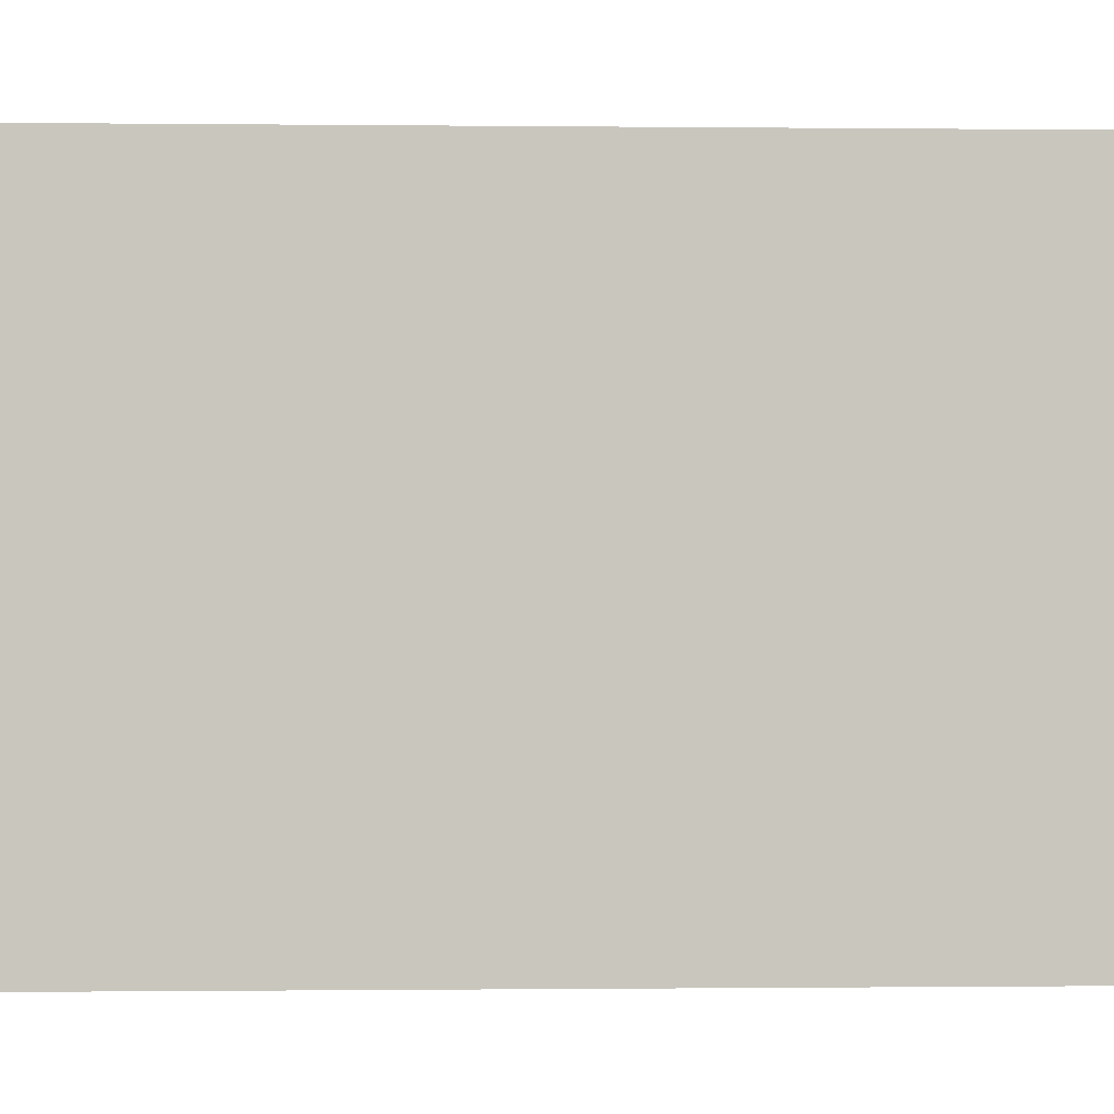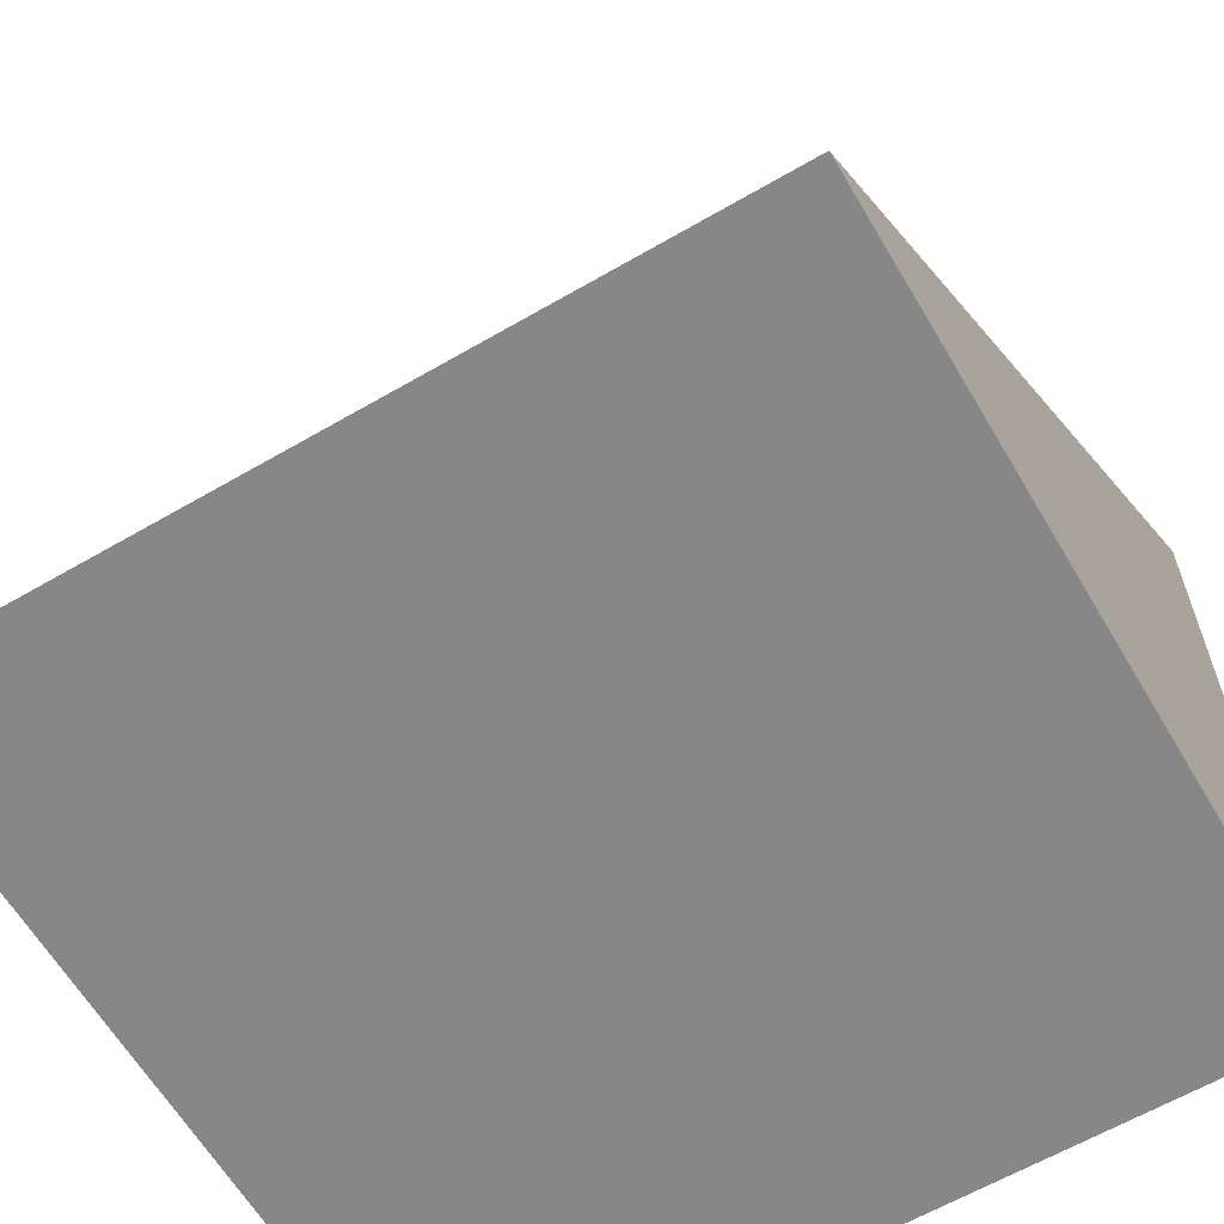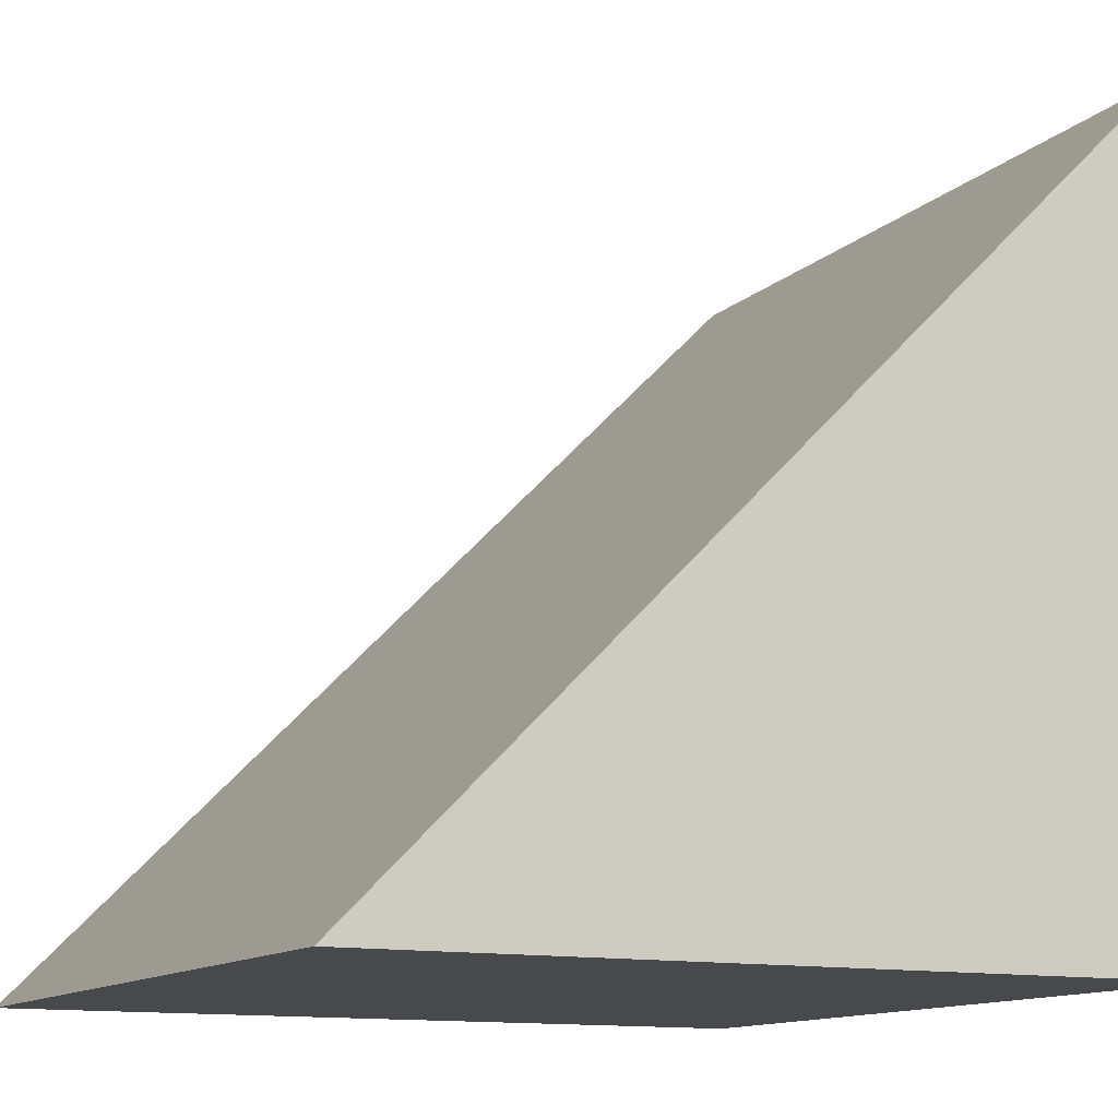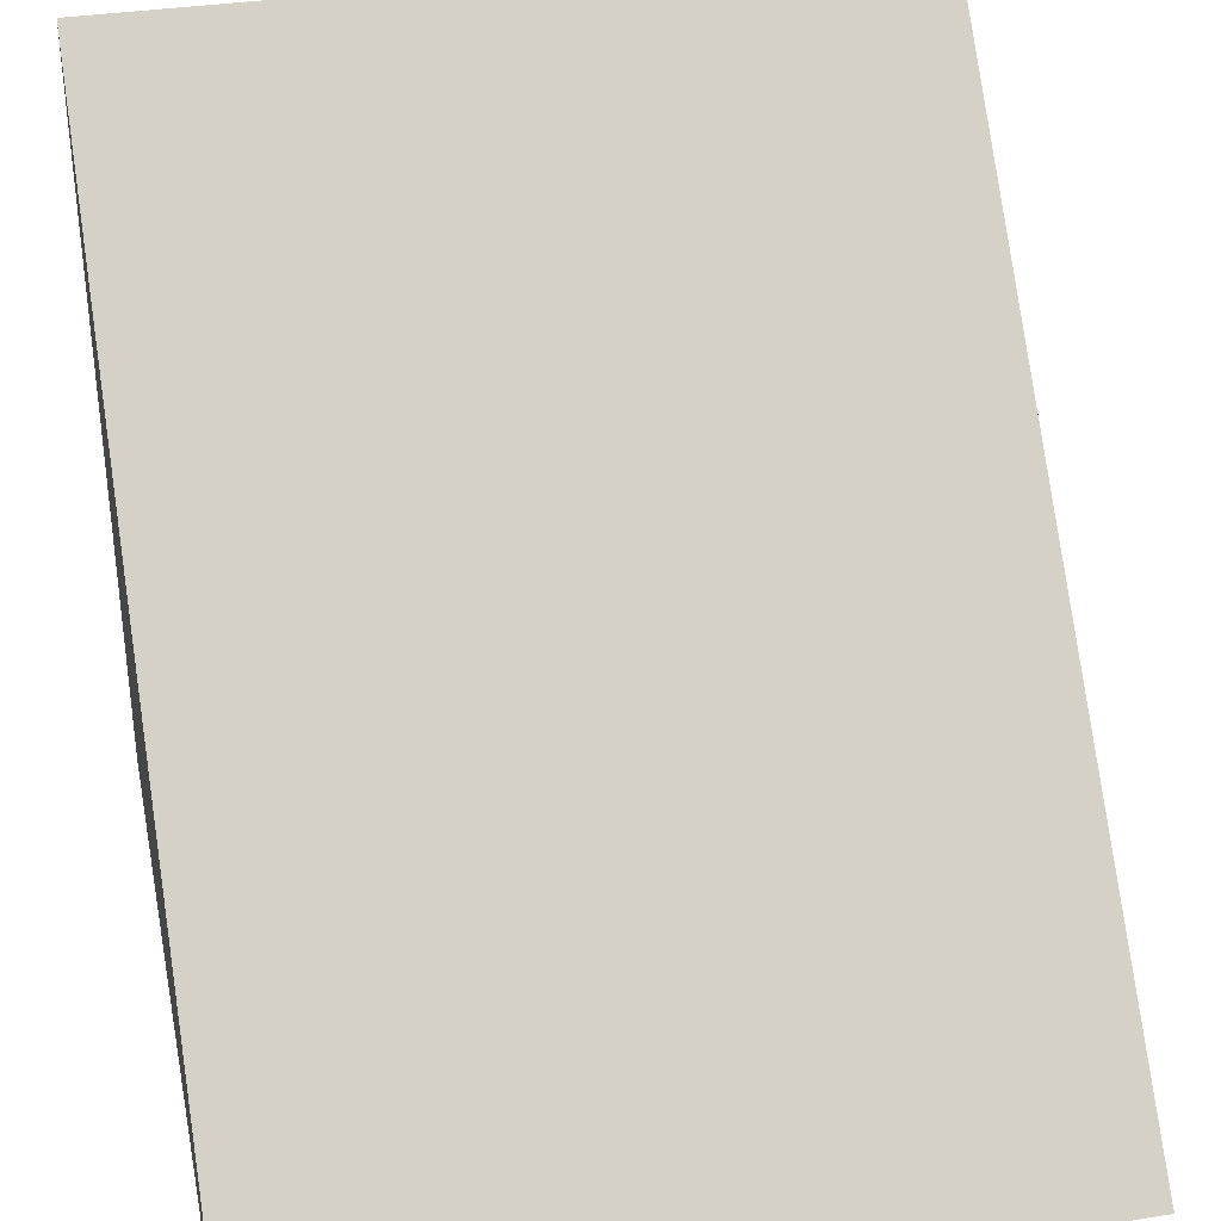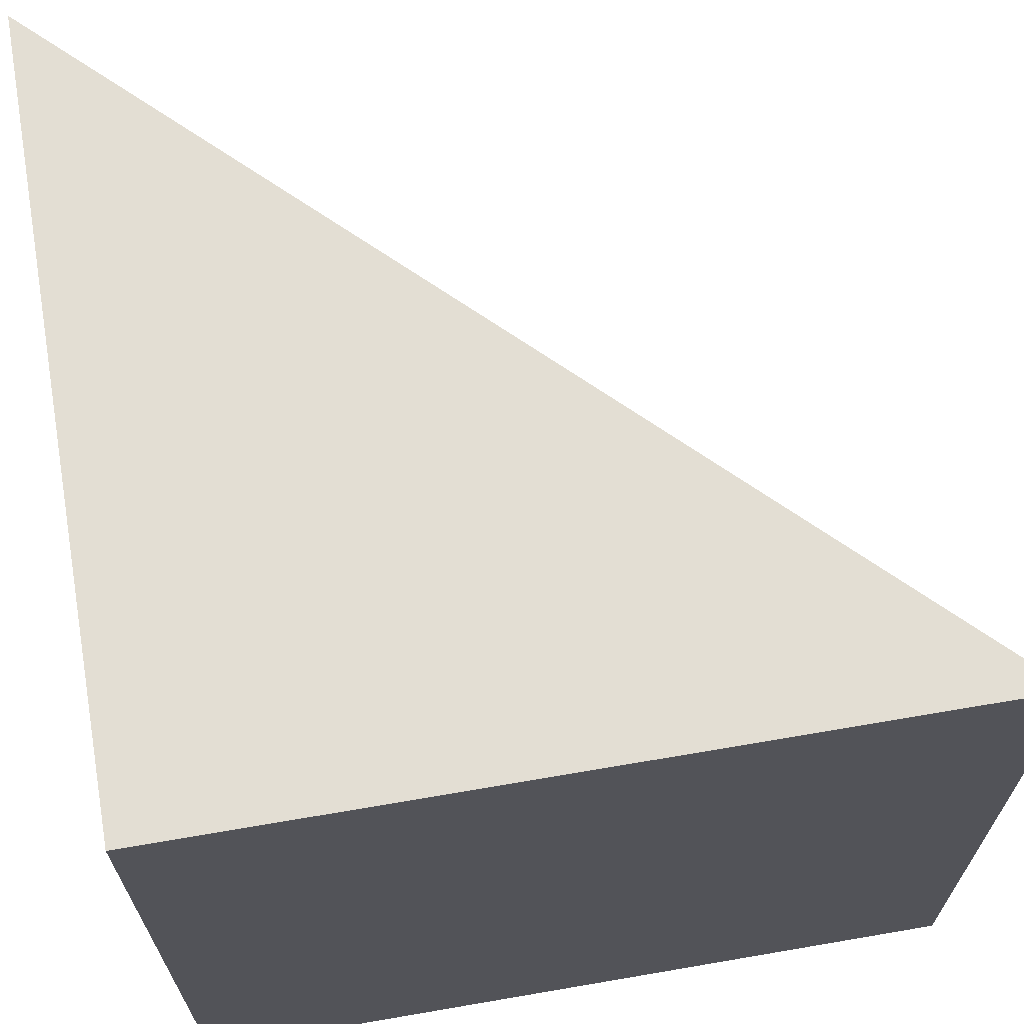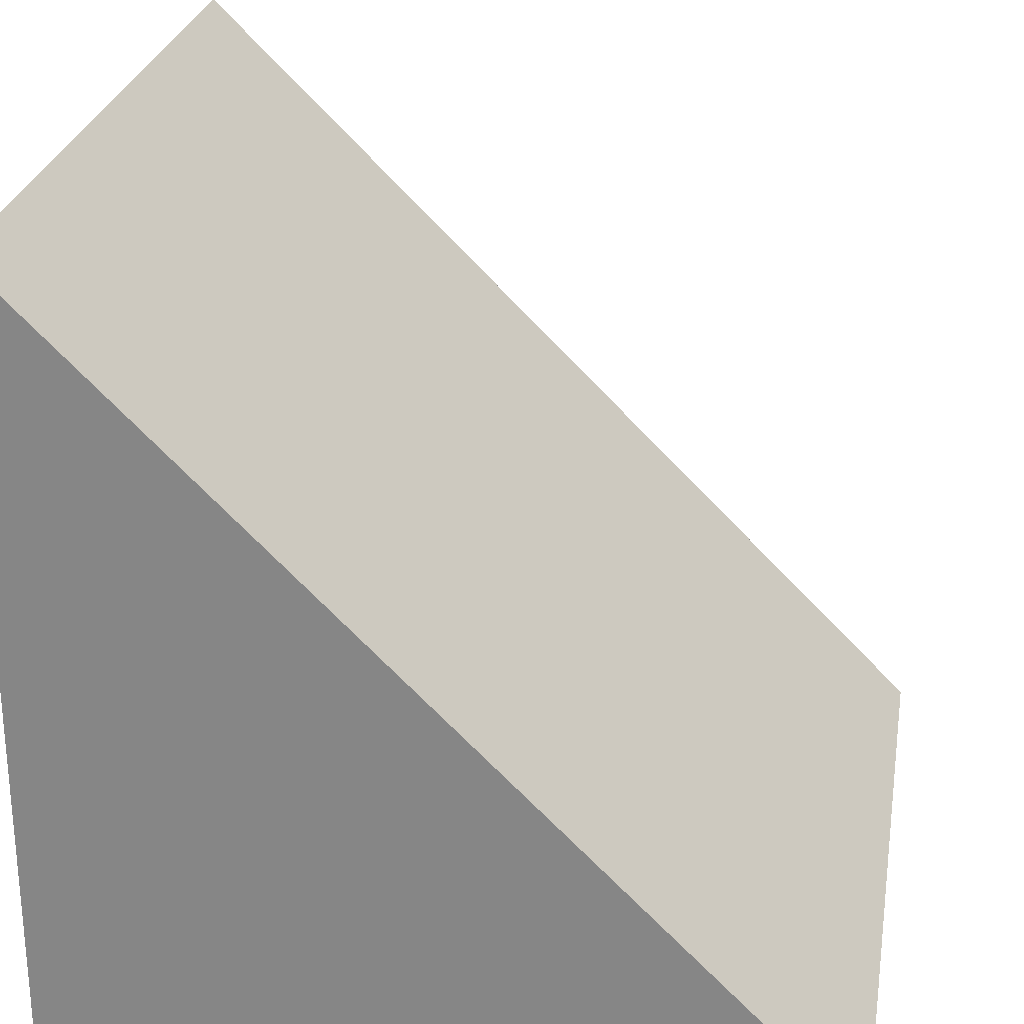
<metadata>
{"format":"obj","ext":"obj","renderer":"f3d","projection":"perspective","resolution":1024,"background":"white","views":[{"elev":-0.6,"azim":132.7,"up":"+Z"},{"elev":-62.5,"azim":120.5,"up":"+Y"},{"elev":-12.3,"azim":153.0,"up":"+Y"},{"elev":35.1,"azim":78.3,"up":"+Y"},{"elev":67.3,"azim":-9.8,"up":"+Z"},{"elev":26.3,"azim":9.6,"up":"+Y"}]}
</metadata>
<code>
g default
v -8.606 -8.606 8.606
v 8.606 -8.606 8.606
v -8.606 8.606 8.606
v -8.606 8.606 -8.606
v -8.606 -8.606 -8.606
v 8.606 -8.606 -8.606
v 0 0 8.606
v 0 0 -8.606
g pCube8
f 1 2 7 3
f 4 3 7 8
f 4 8 6 5
f 5 6 2 1
f 5 1 3 4
f 8 7 2 6

</code>
